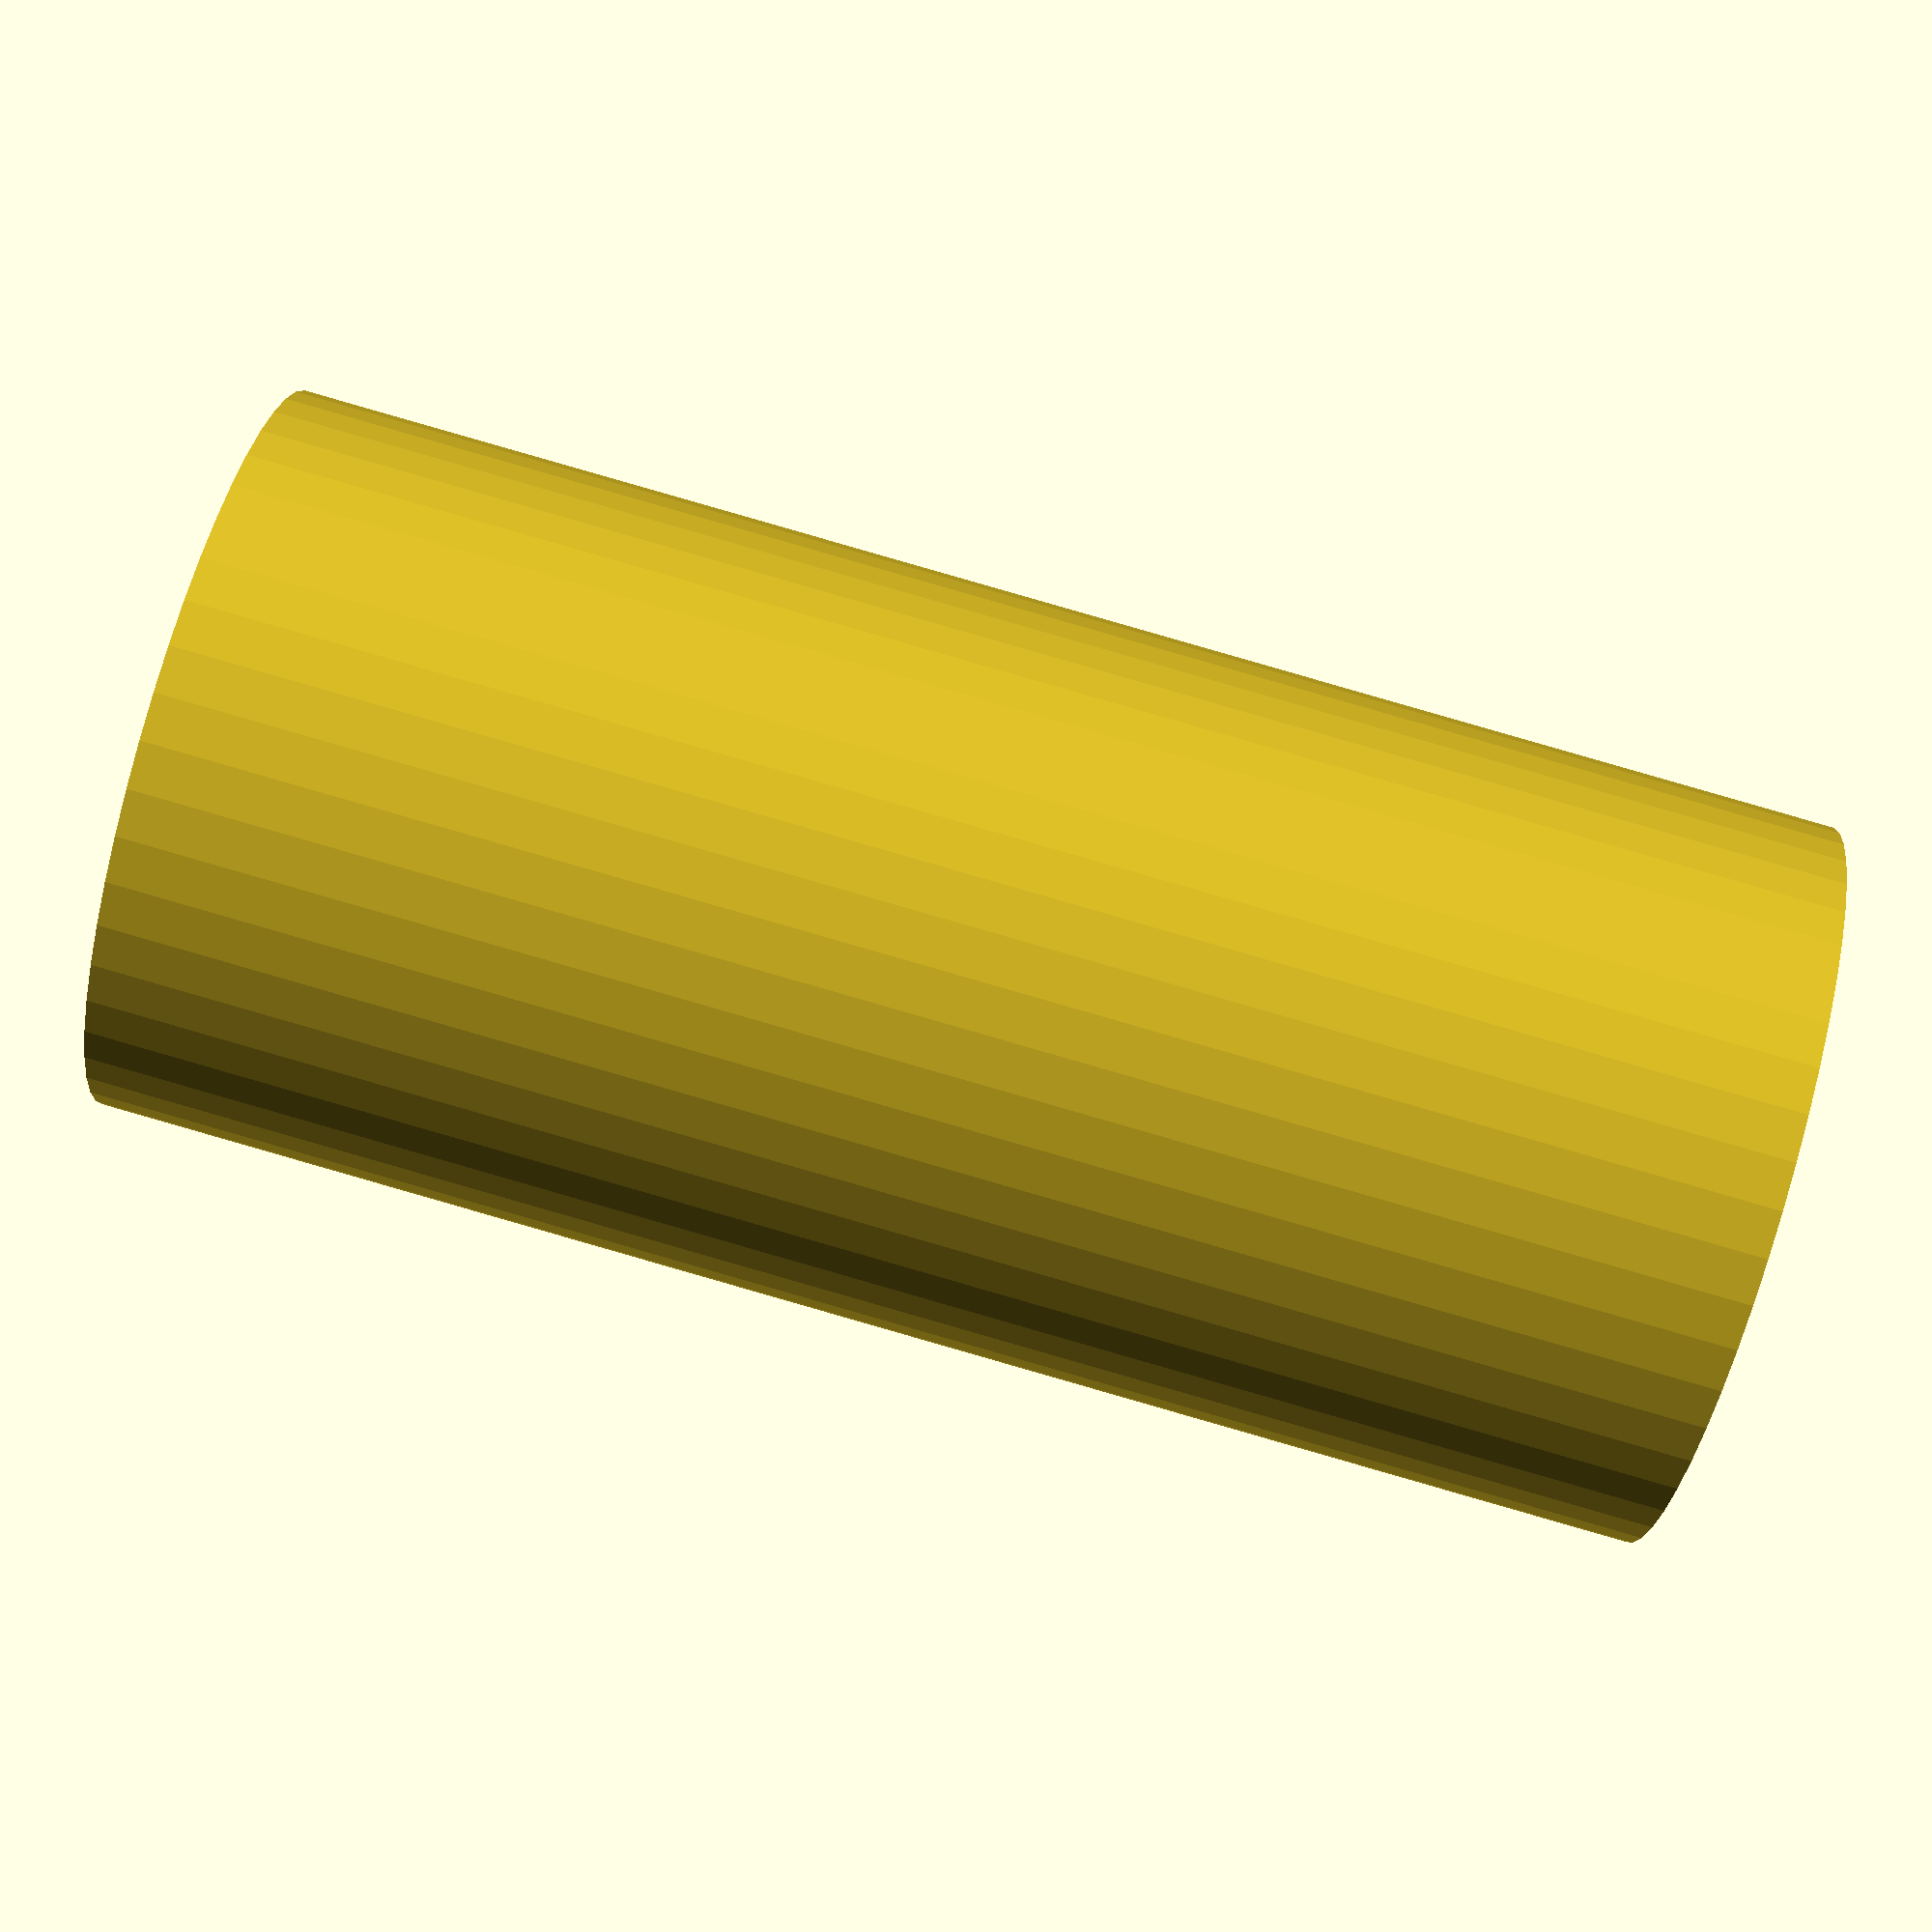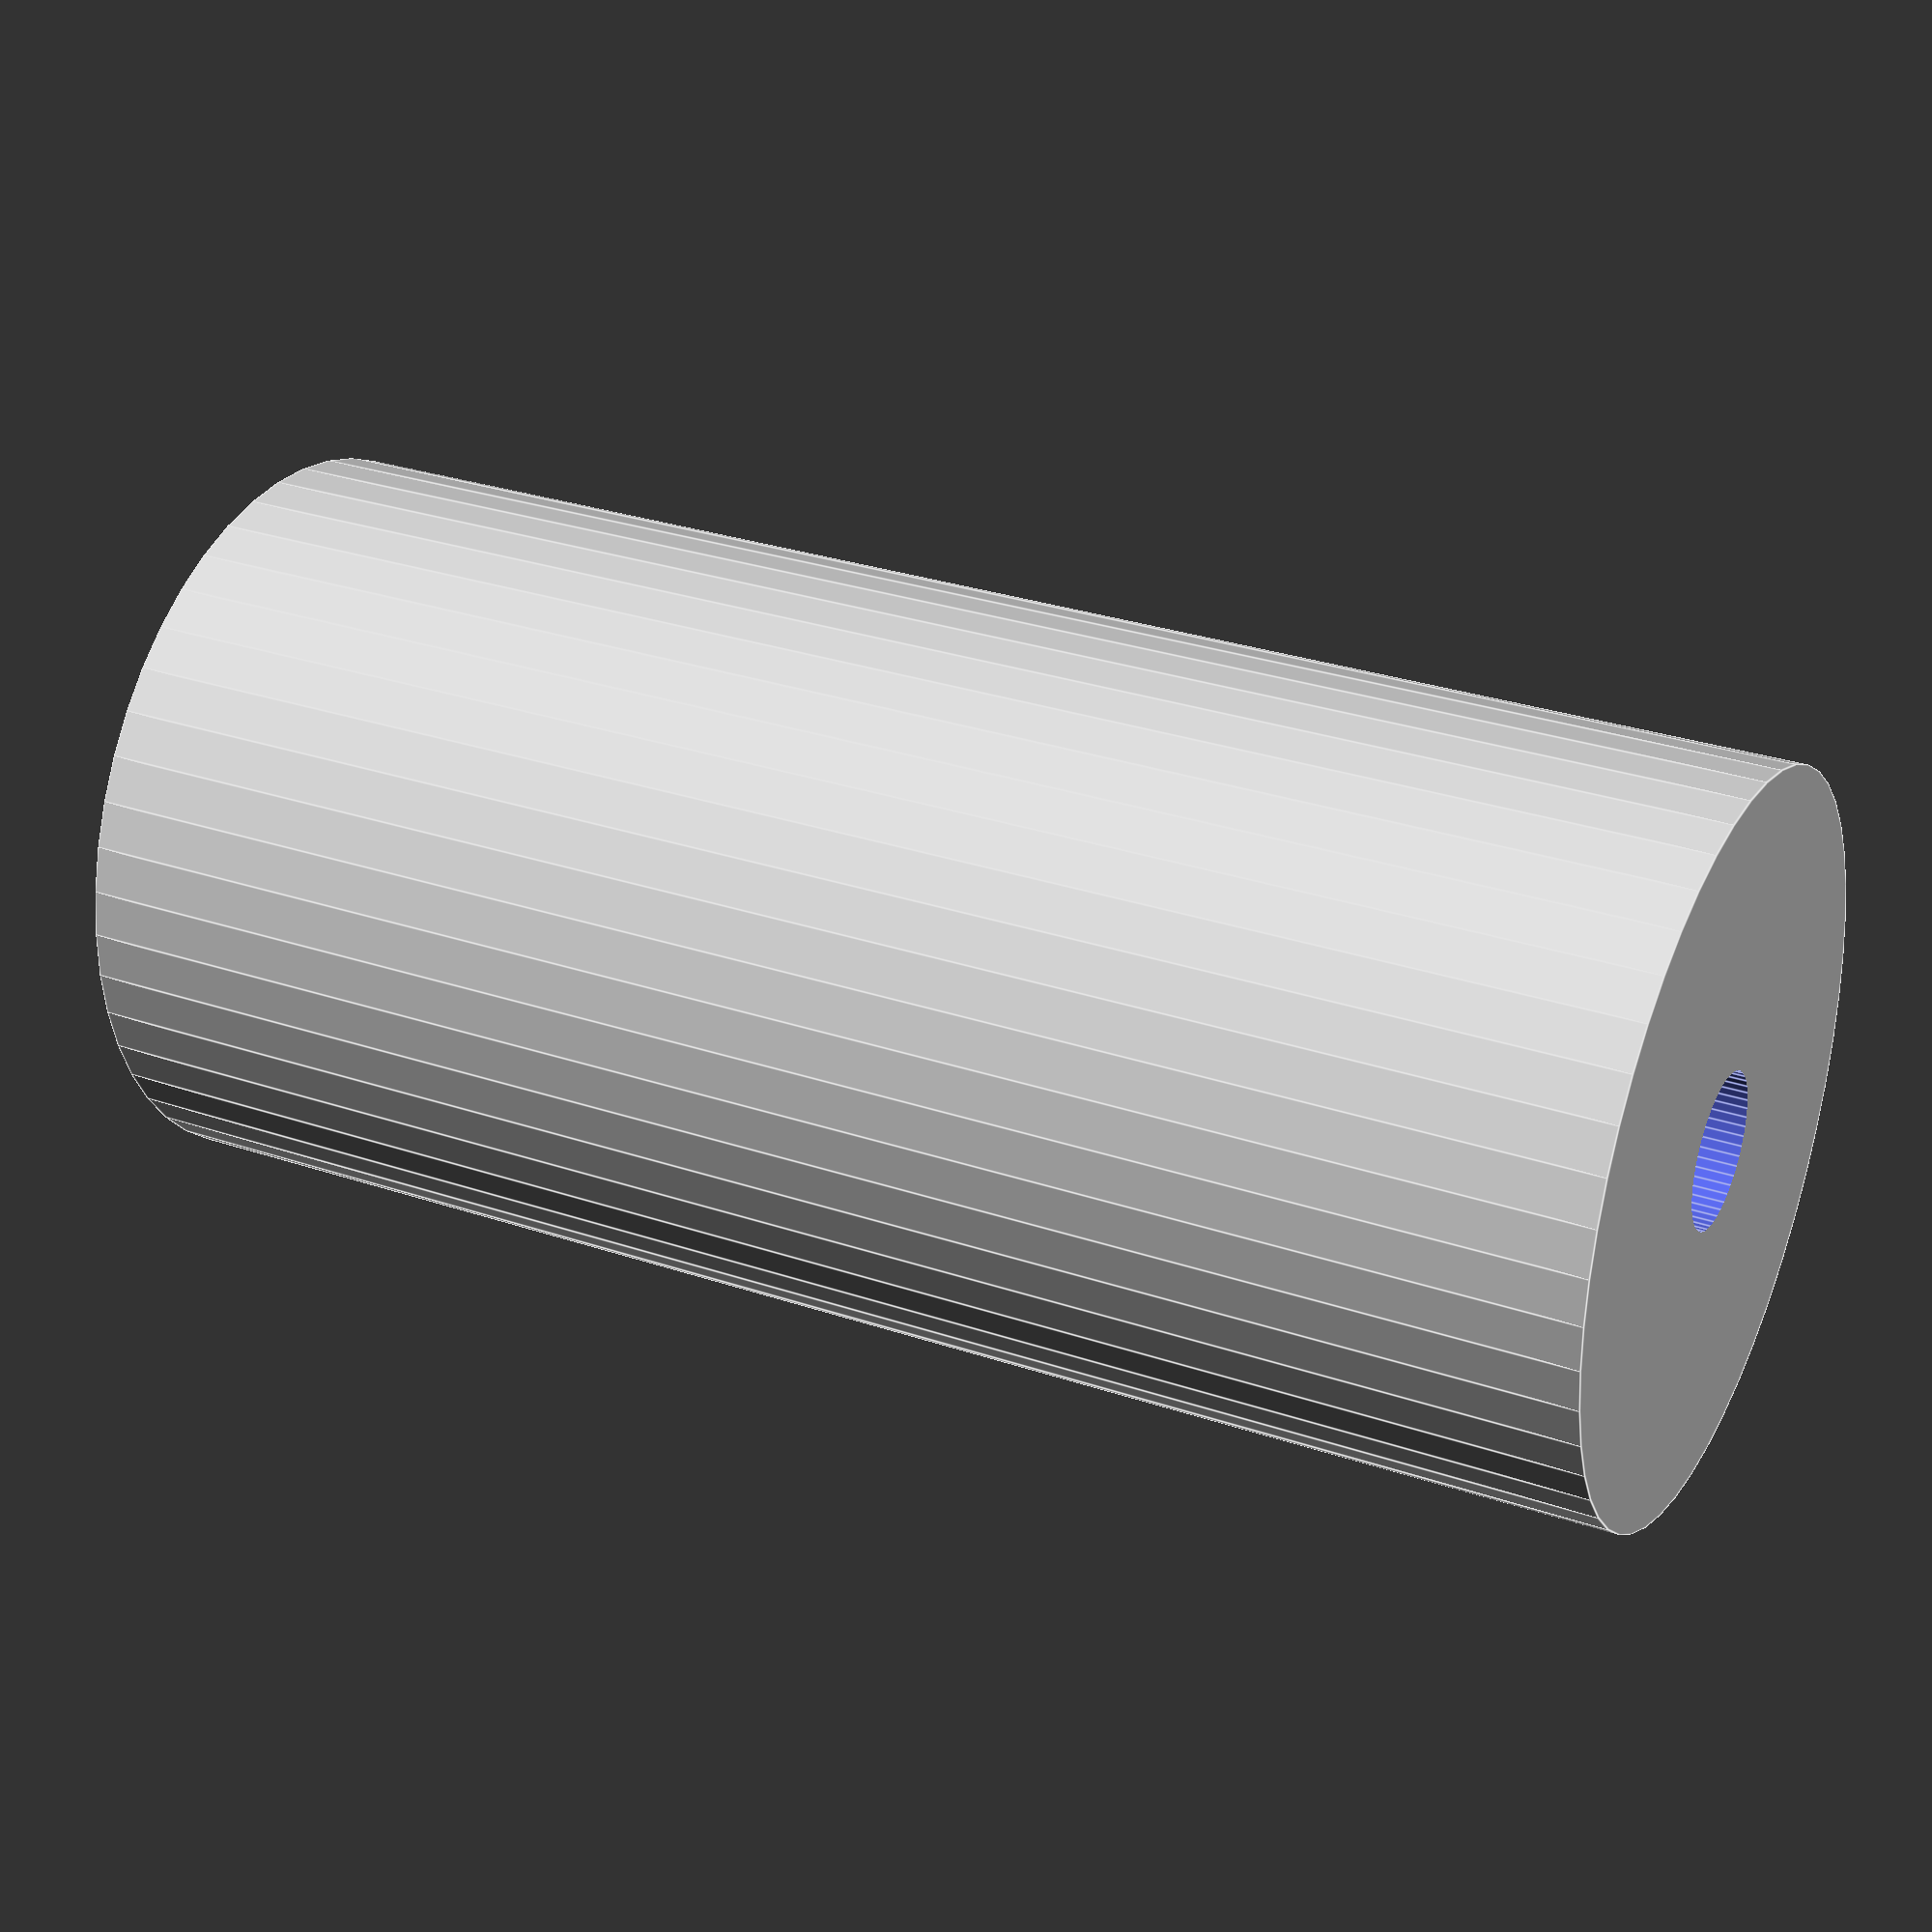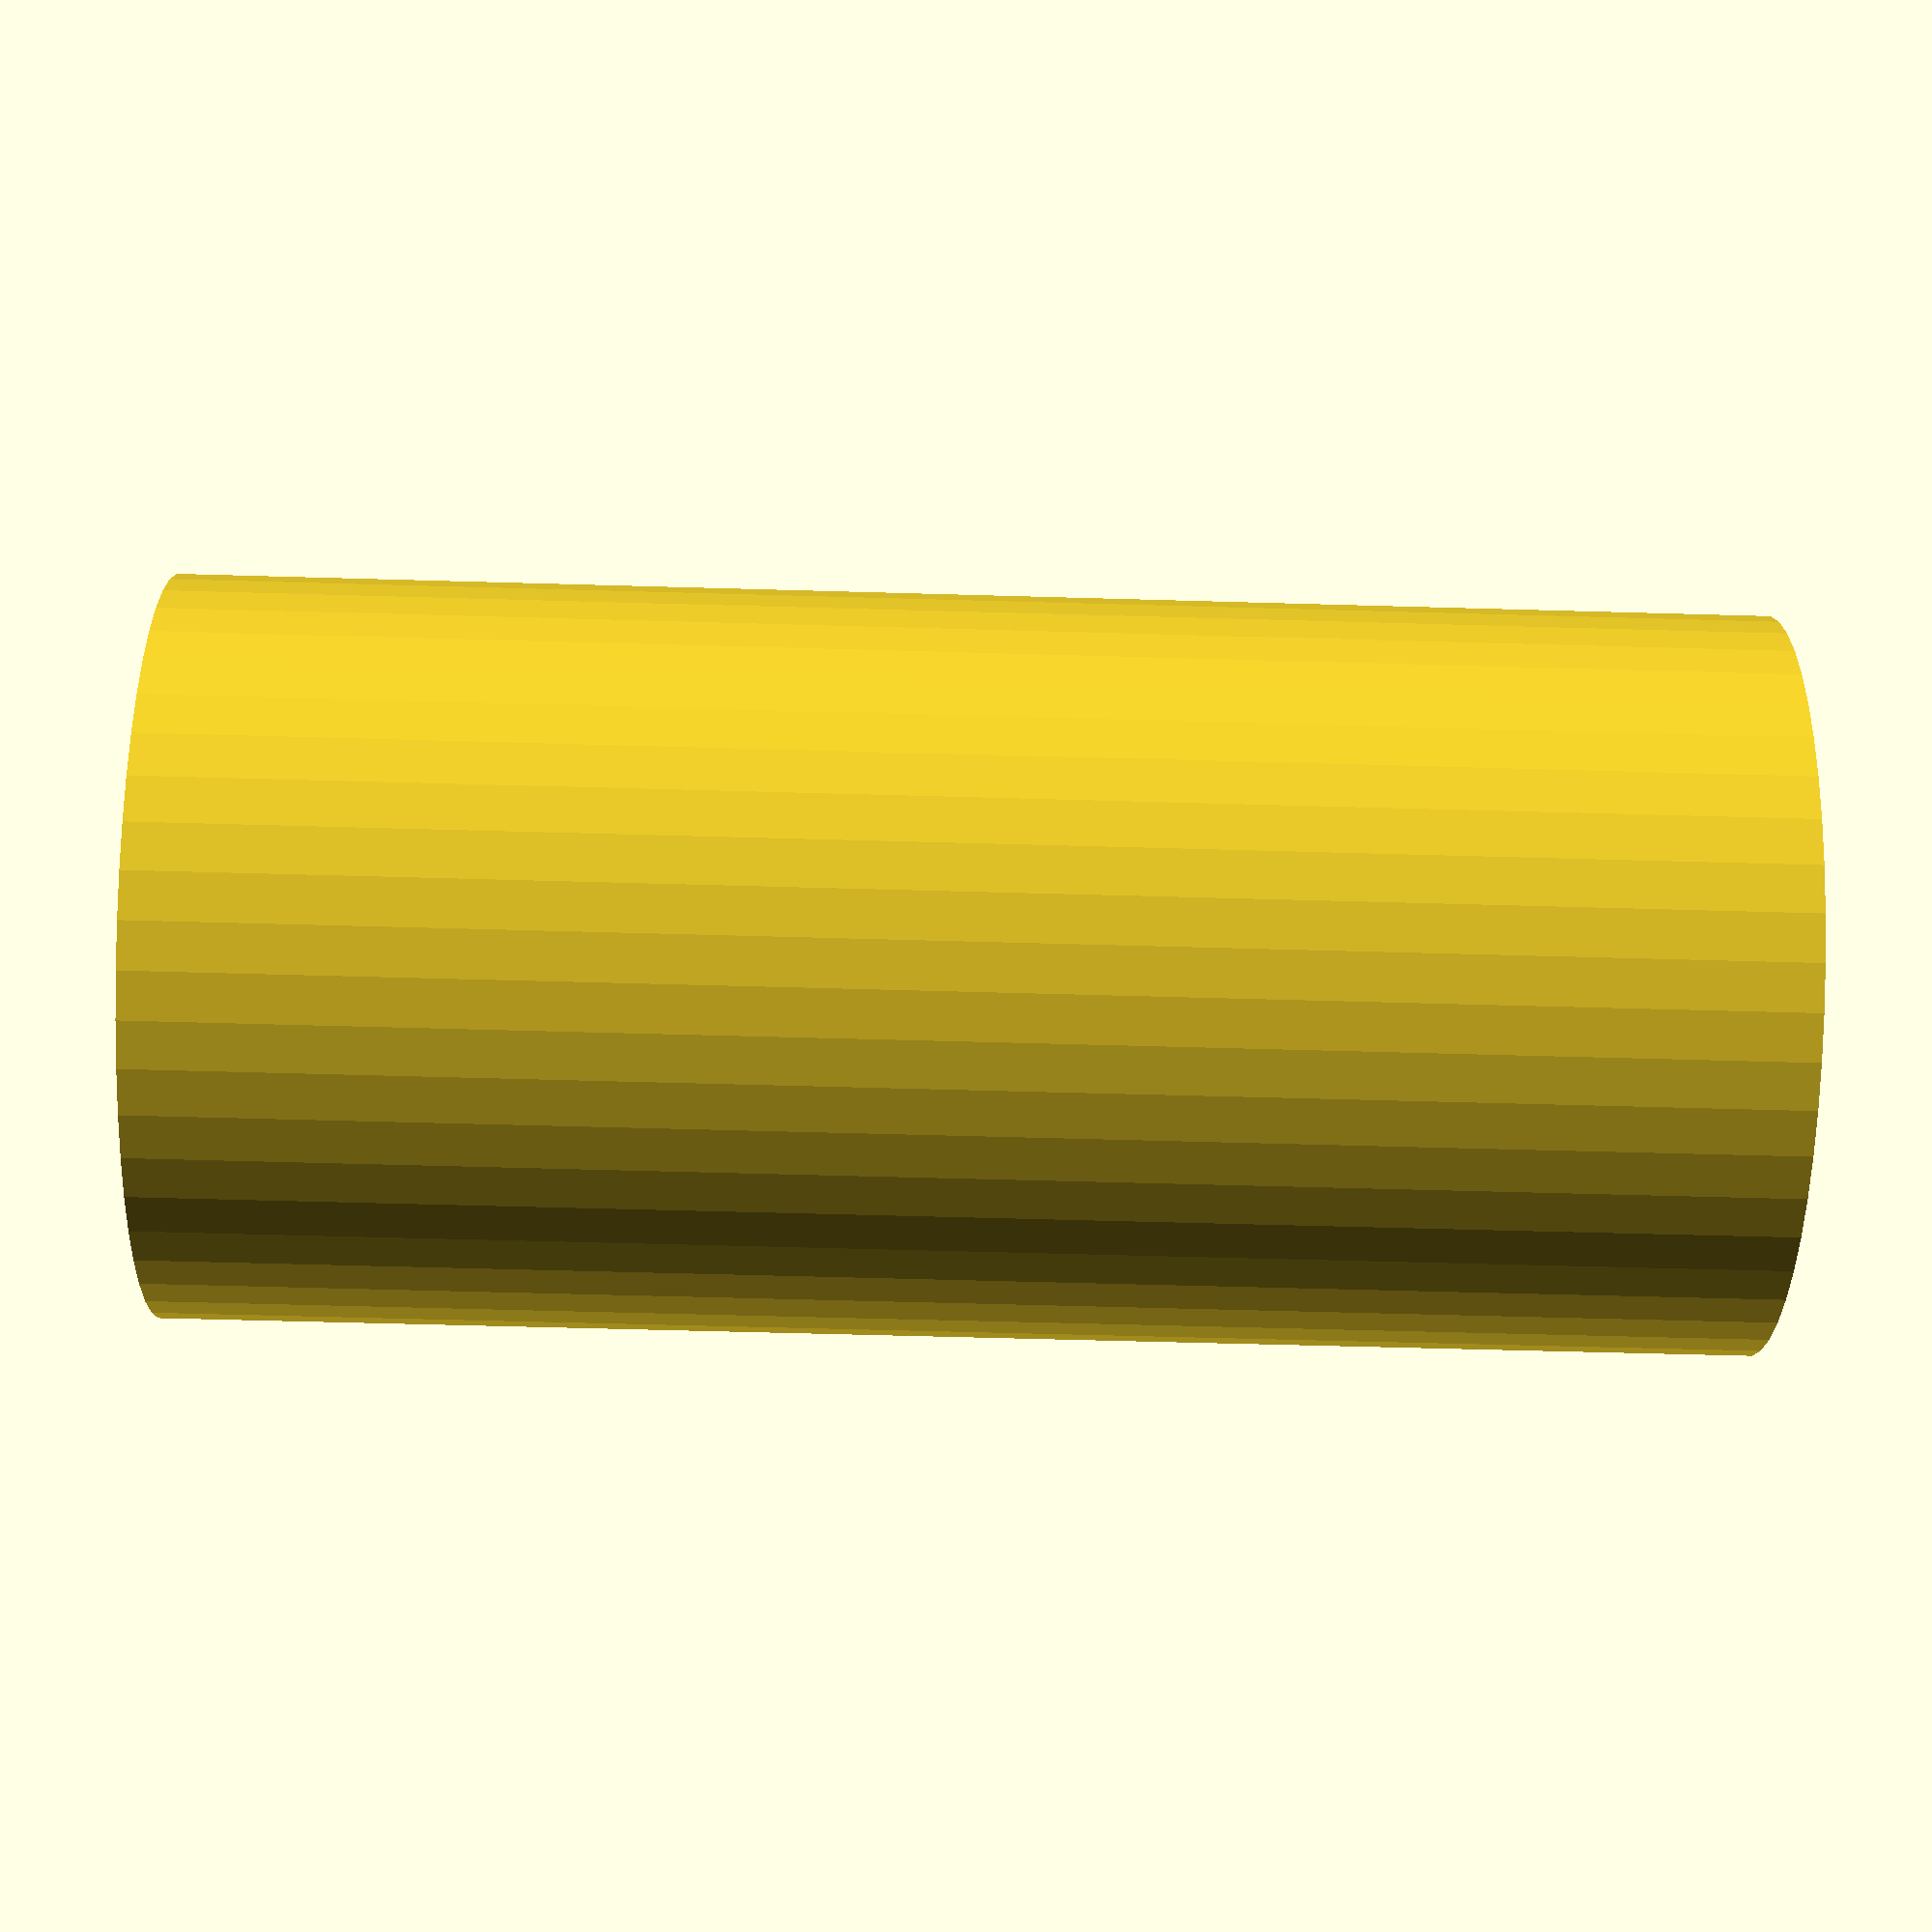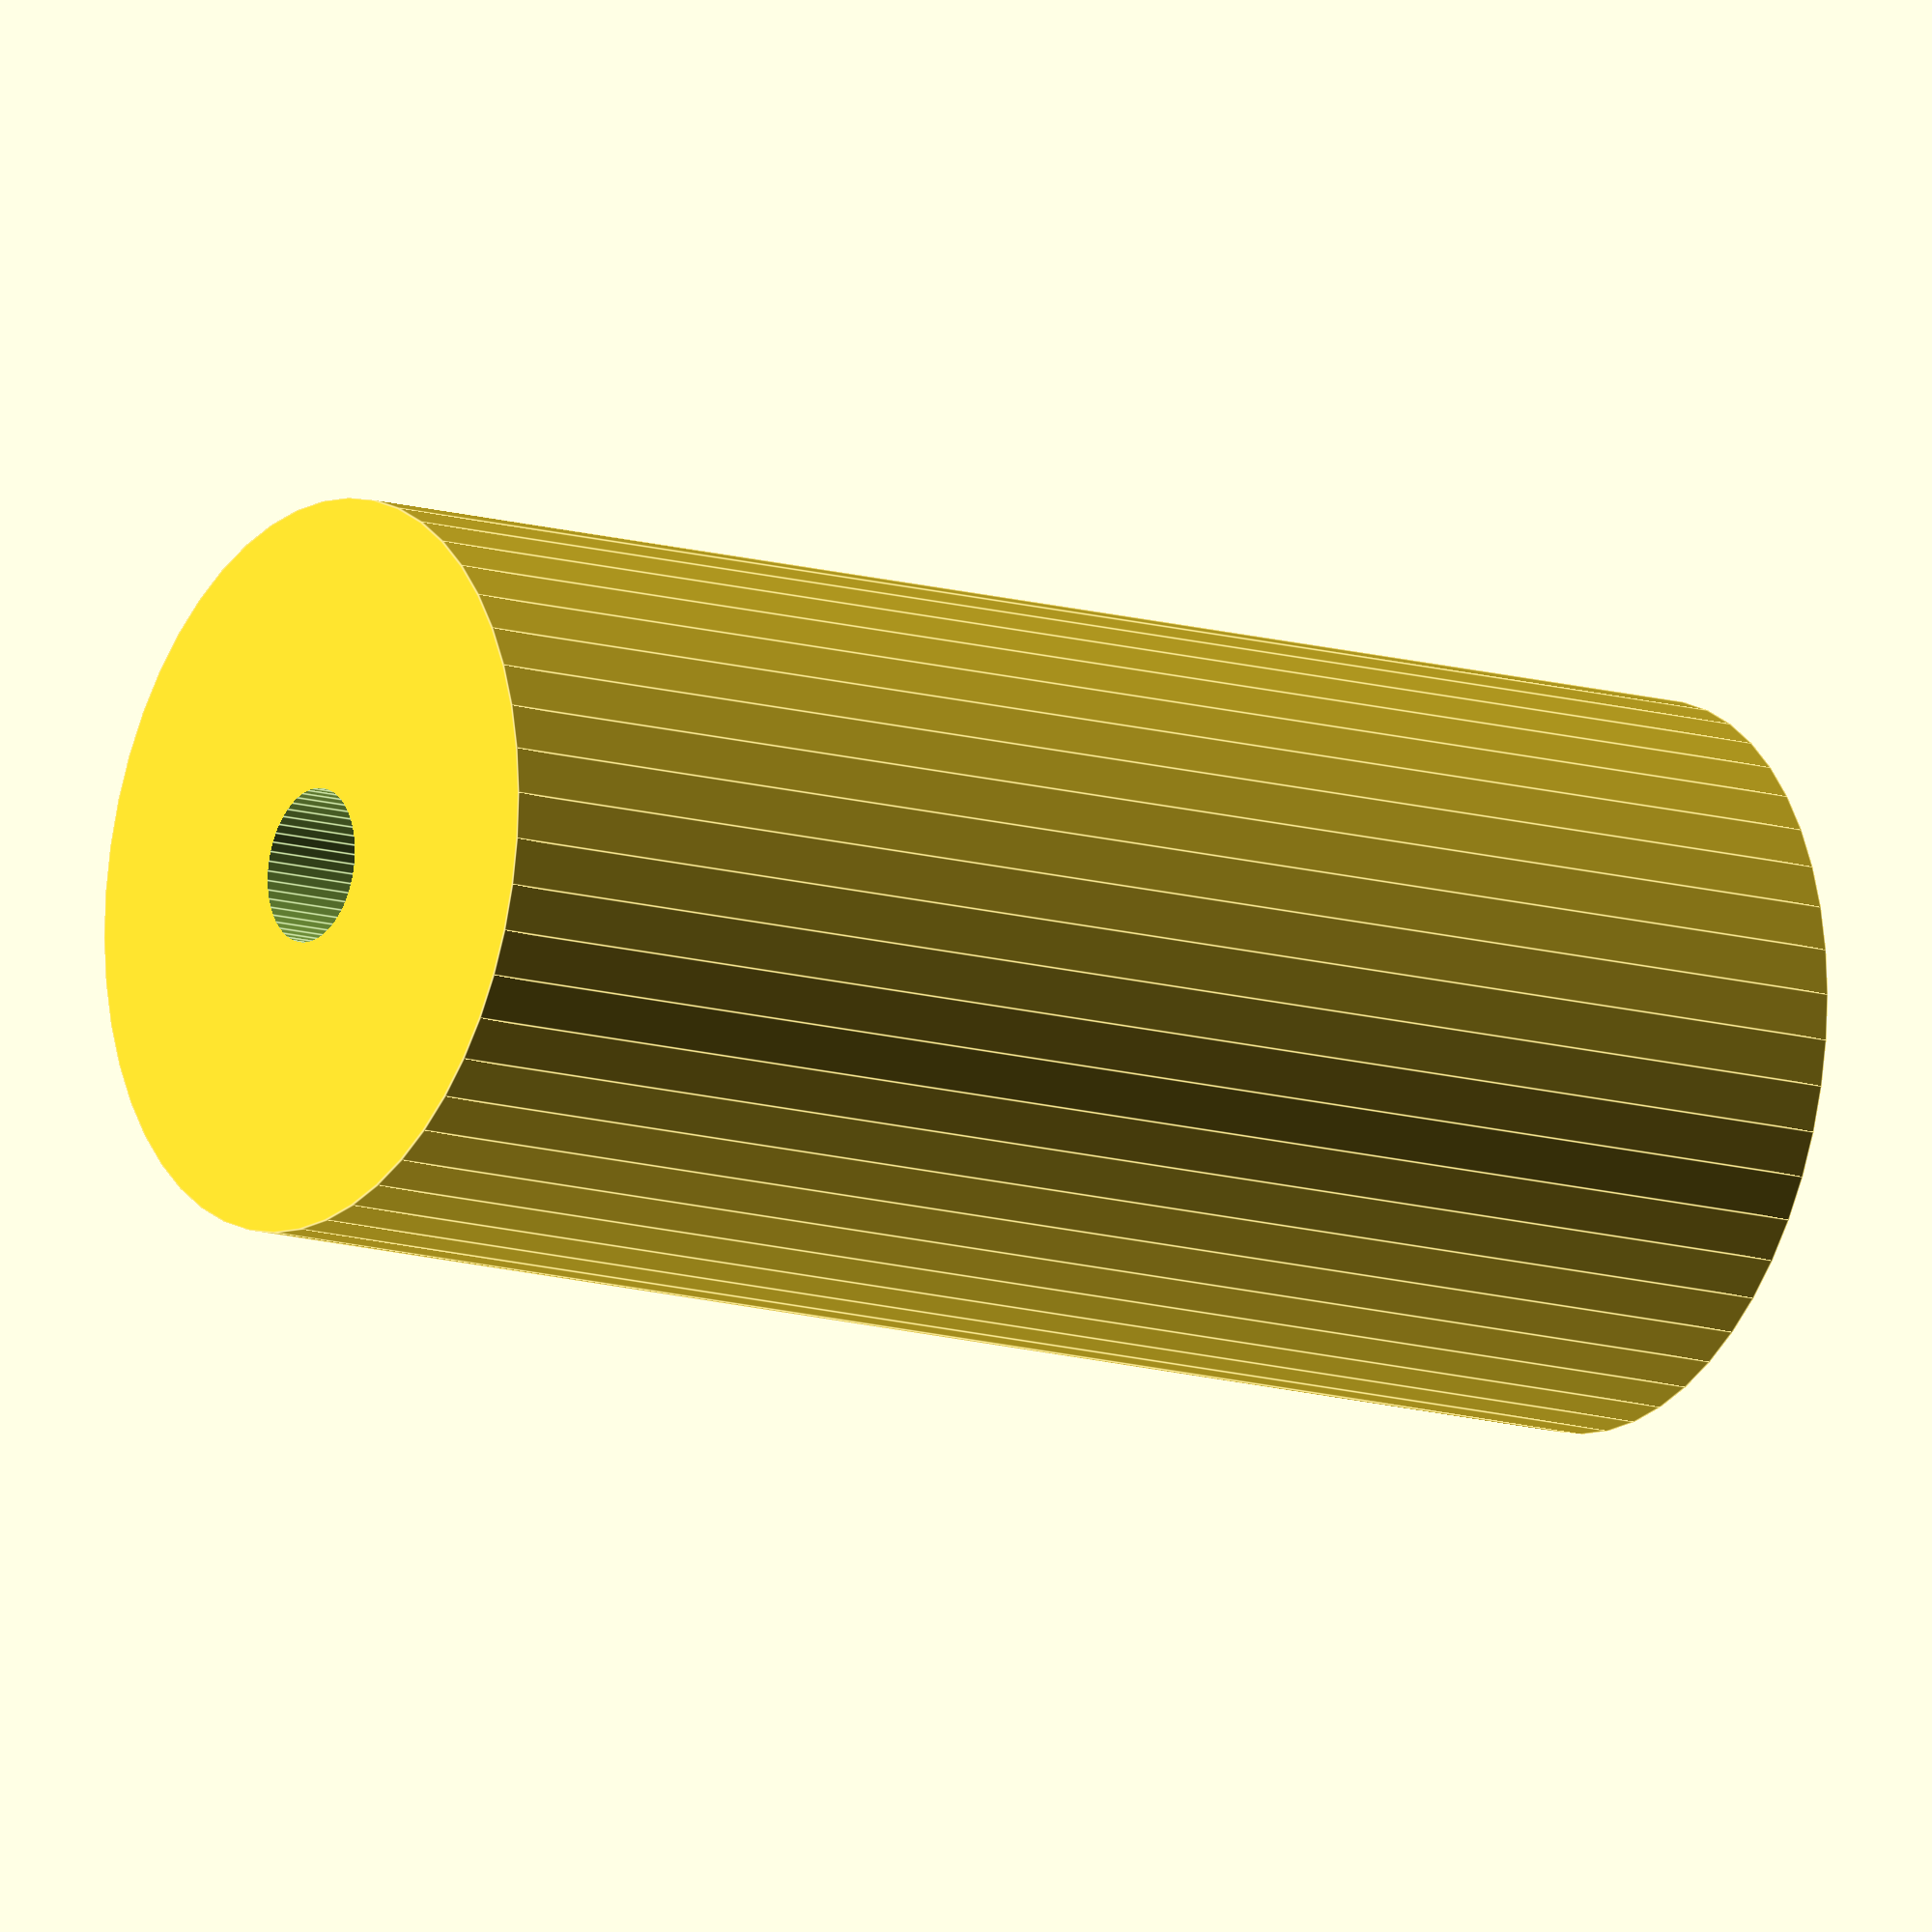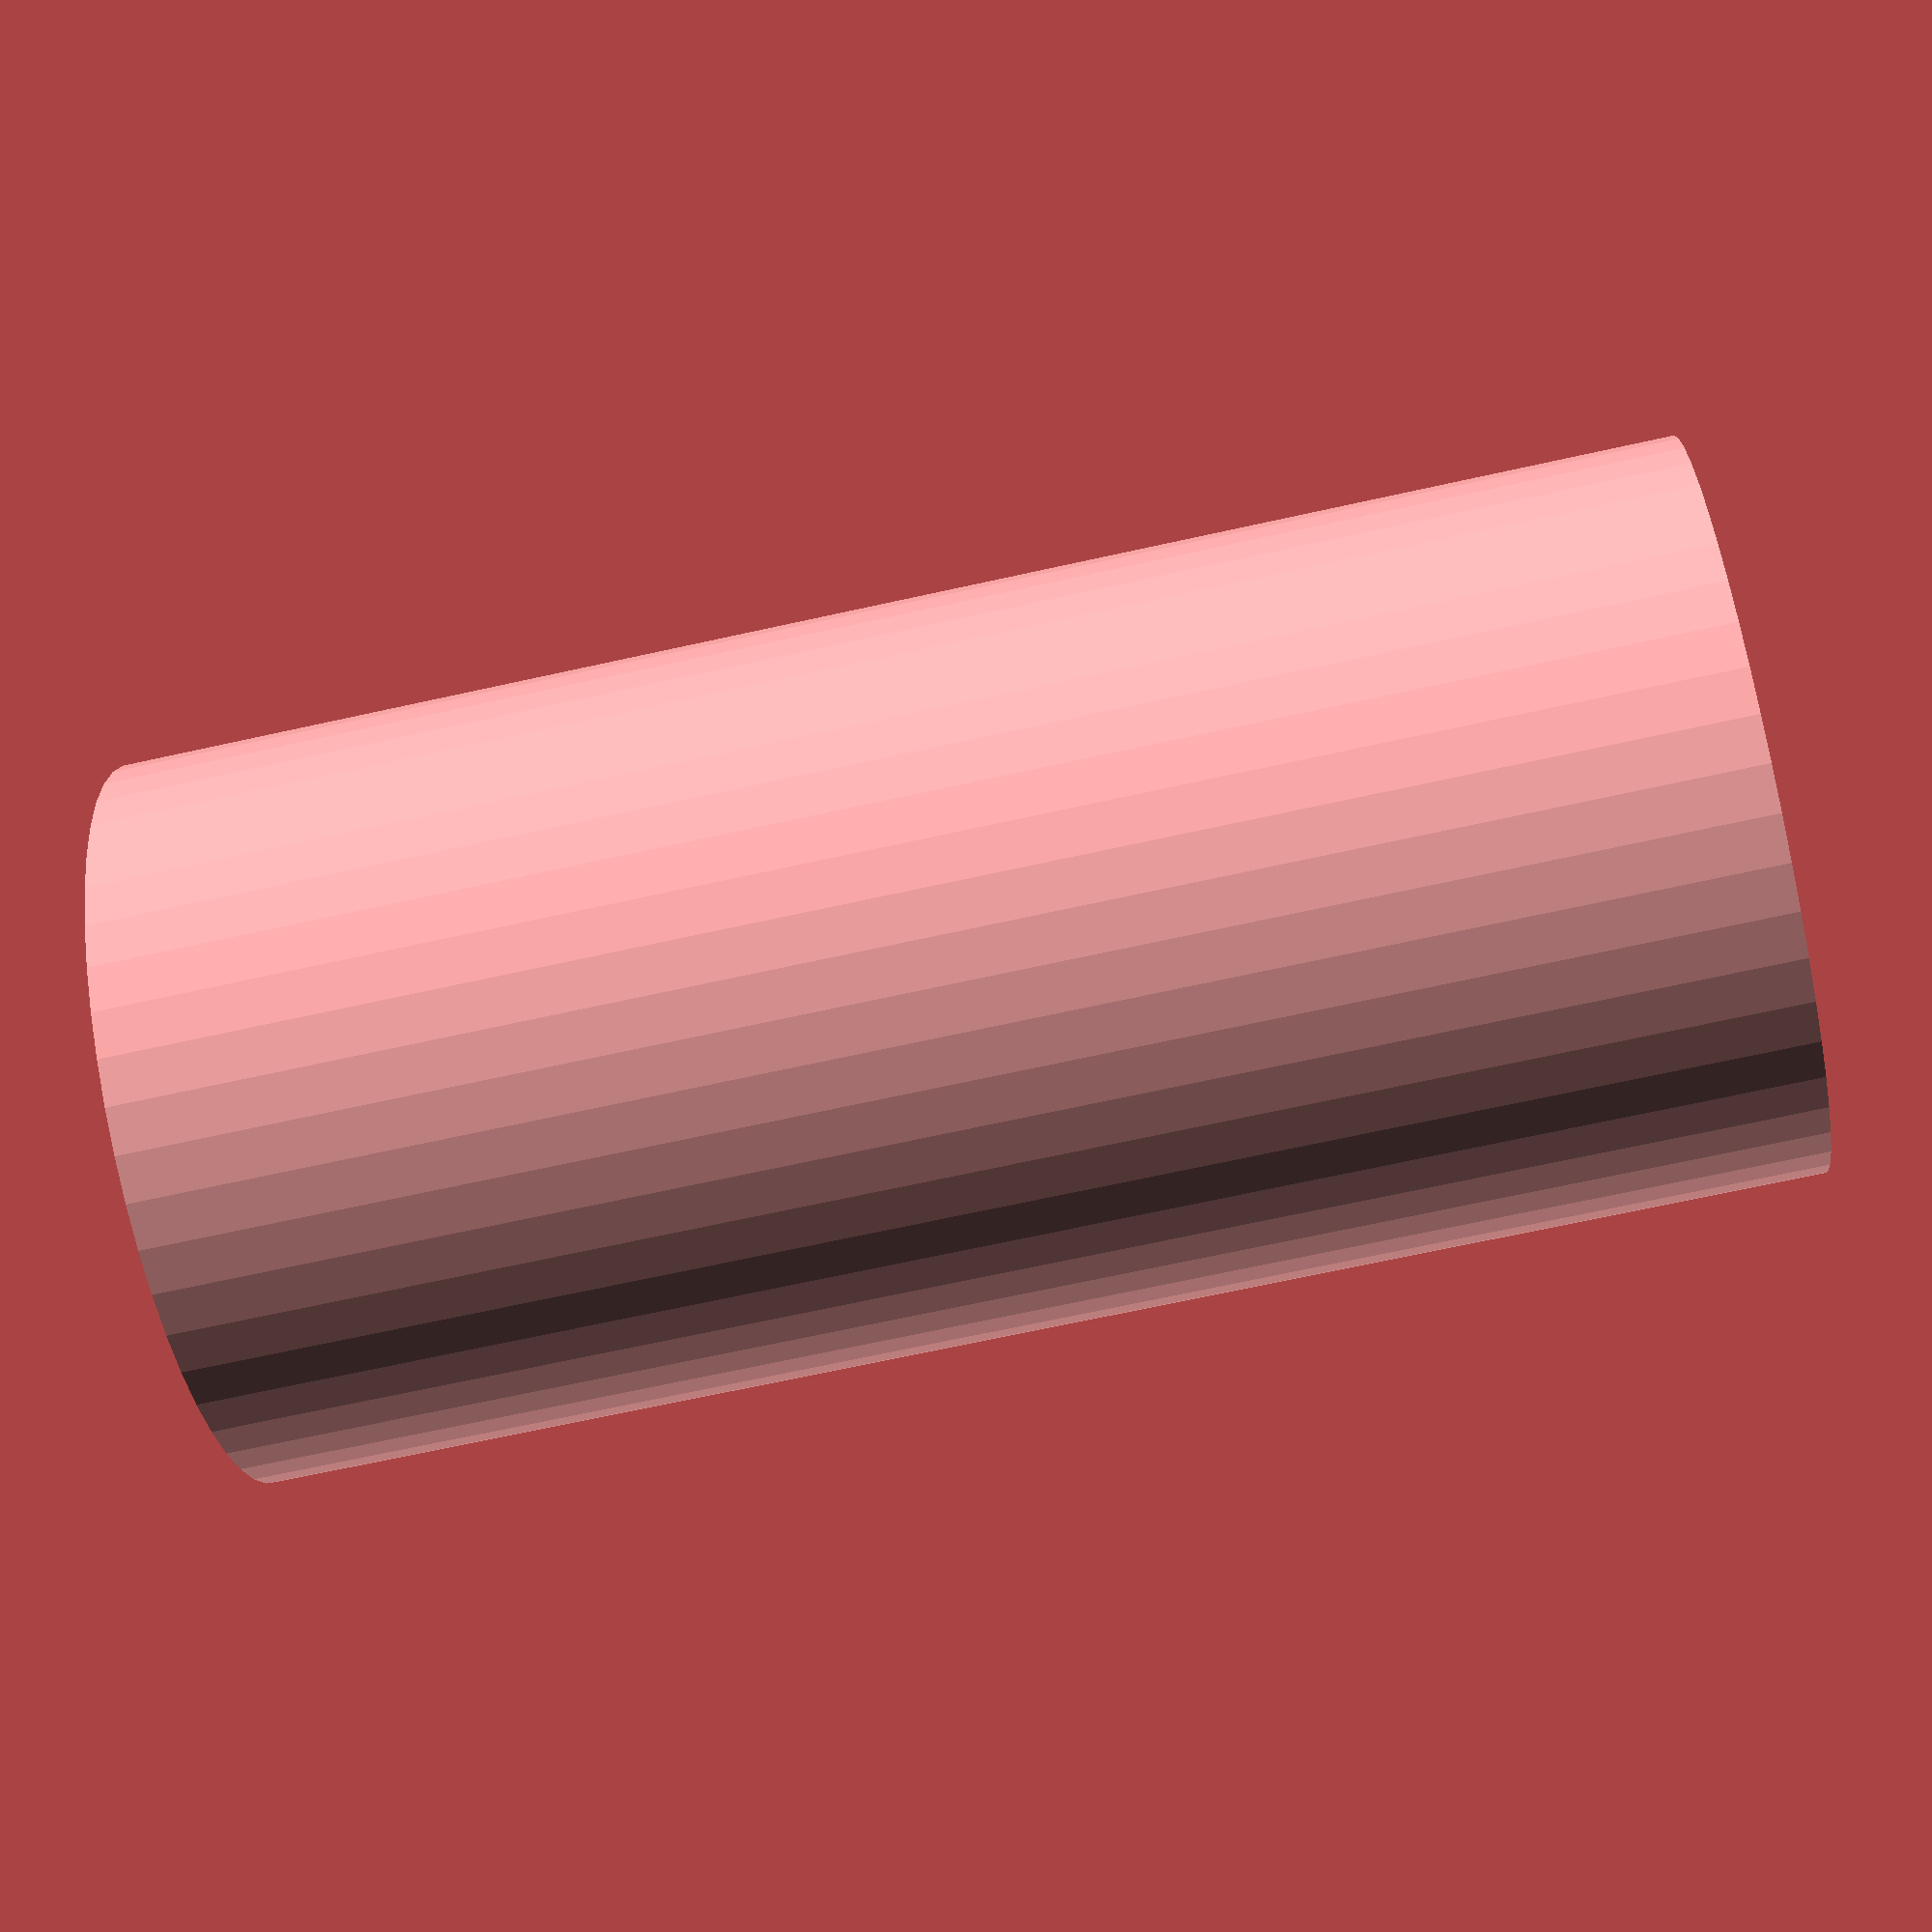
<openscad>
$fn = 50;


difference() {
	union() {
		translate(v = [0, 0, -40.5000000000]) {
			cylinder(h = 81, r = 19.0000000000);
		}
	}
	union() {
		translate(v = [0, 0, -100.0000000000]) {
			cylinder(h = 200, r = 4.0000000000);
		}
	}
}
</openscad>
<views>
elev=91.6 azim=122.9 roll=254.0 proj=p view=solid
elev=150.6 azim=298.9 roll=63.4 proj=p view=edges
elev=233.3 azim=101.4 roll=271.8 proj=p view=solid
elev=193.2 azim=22.0 roll=304.0 proj=o view=edges
elev=247.3 azim=131.7 roll=257.4 proj=p view=wireframe
</views>
